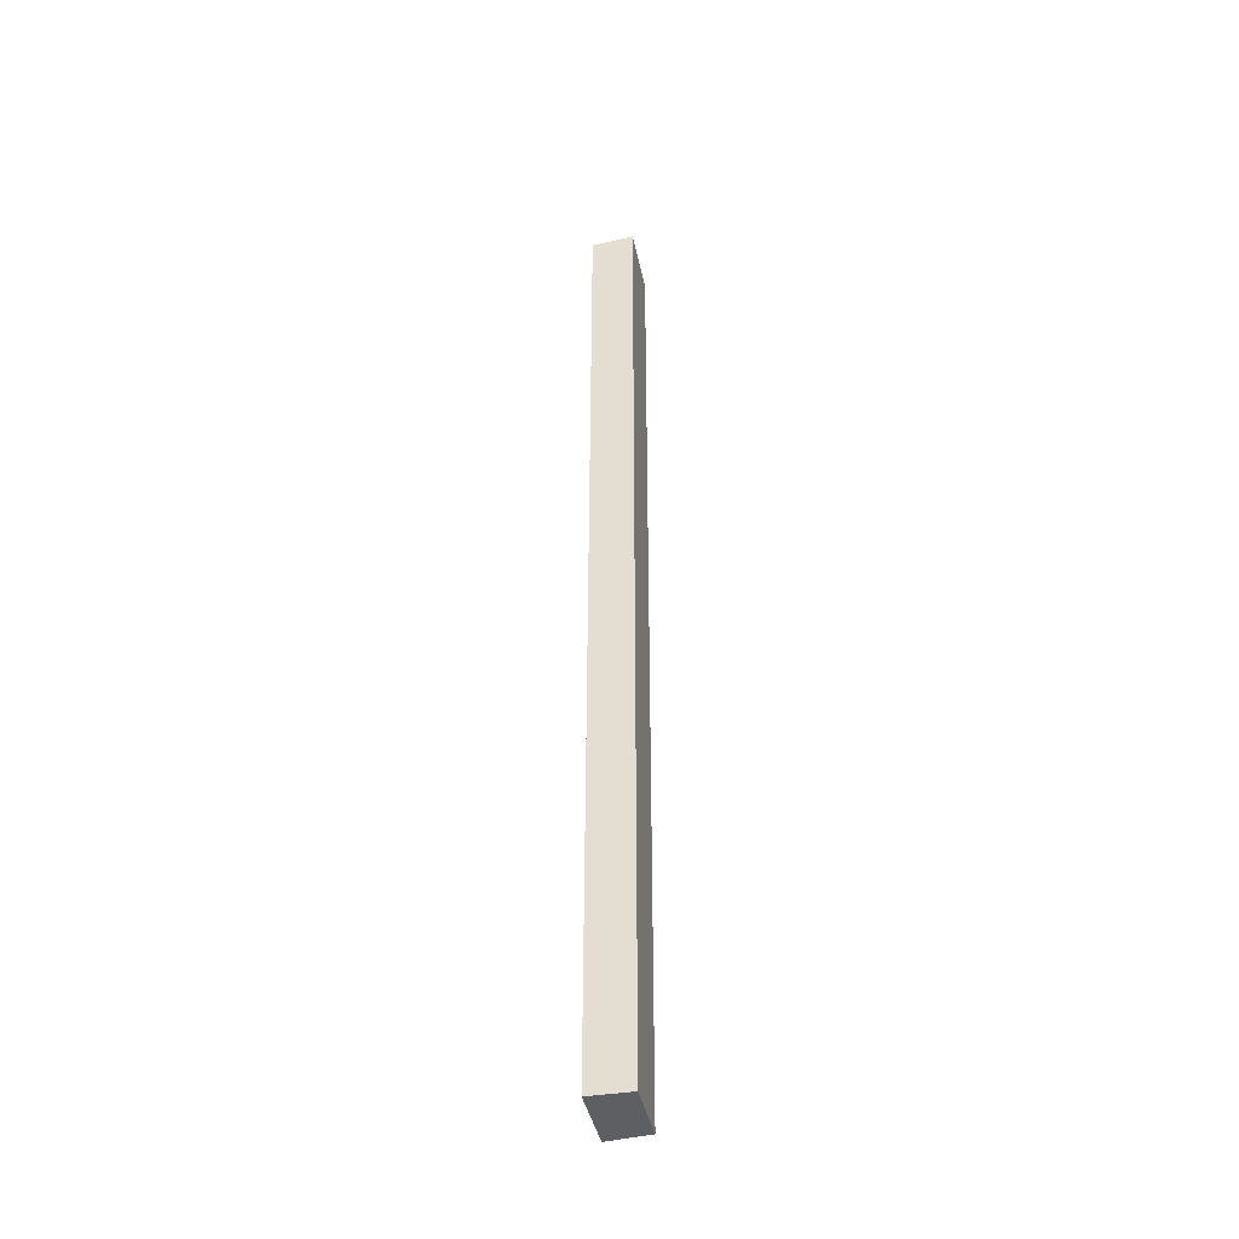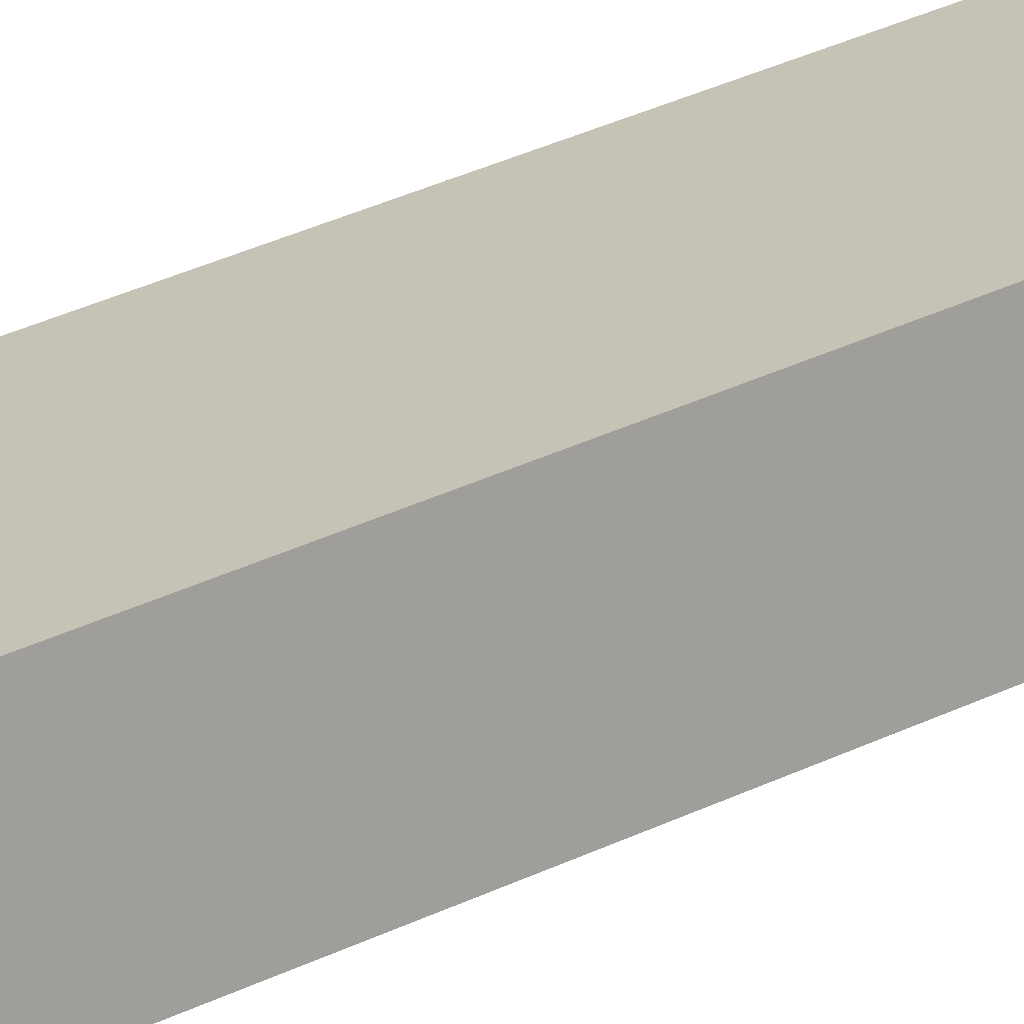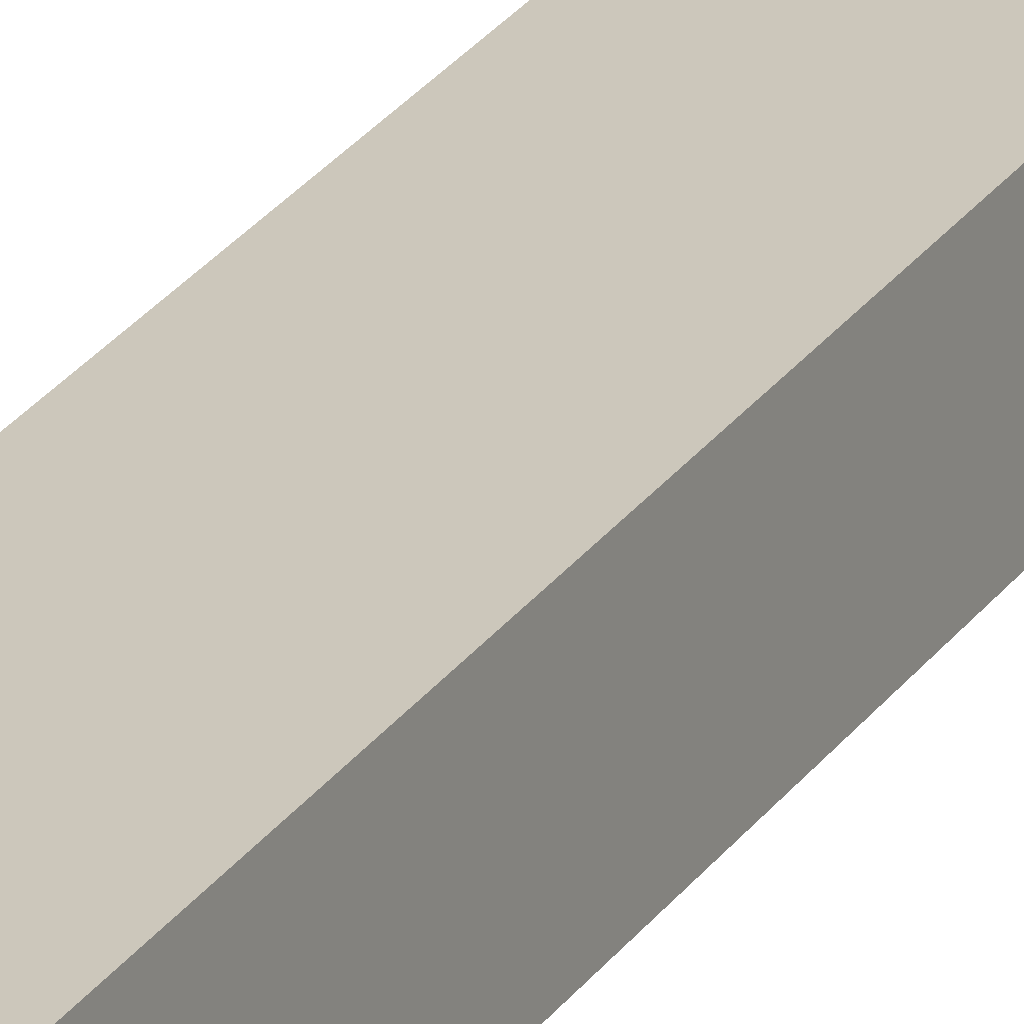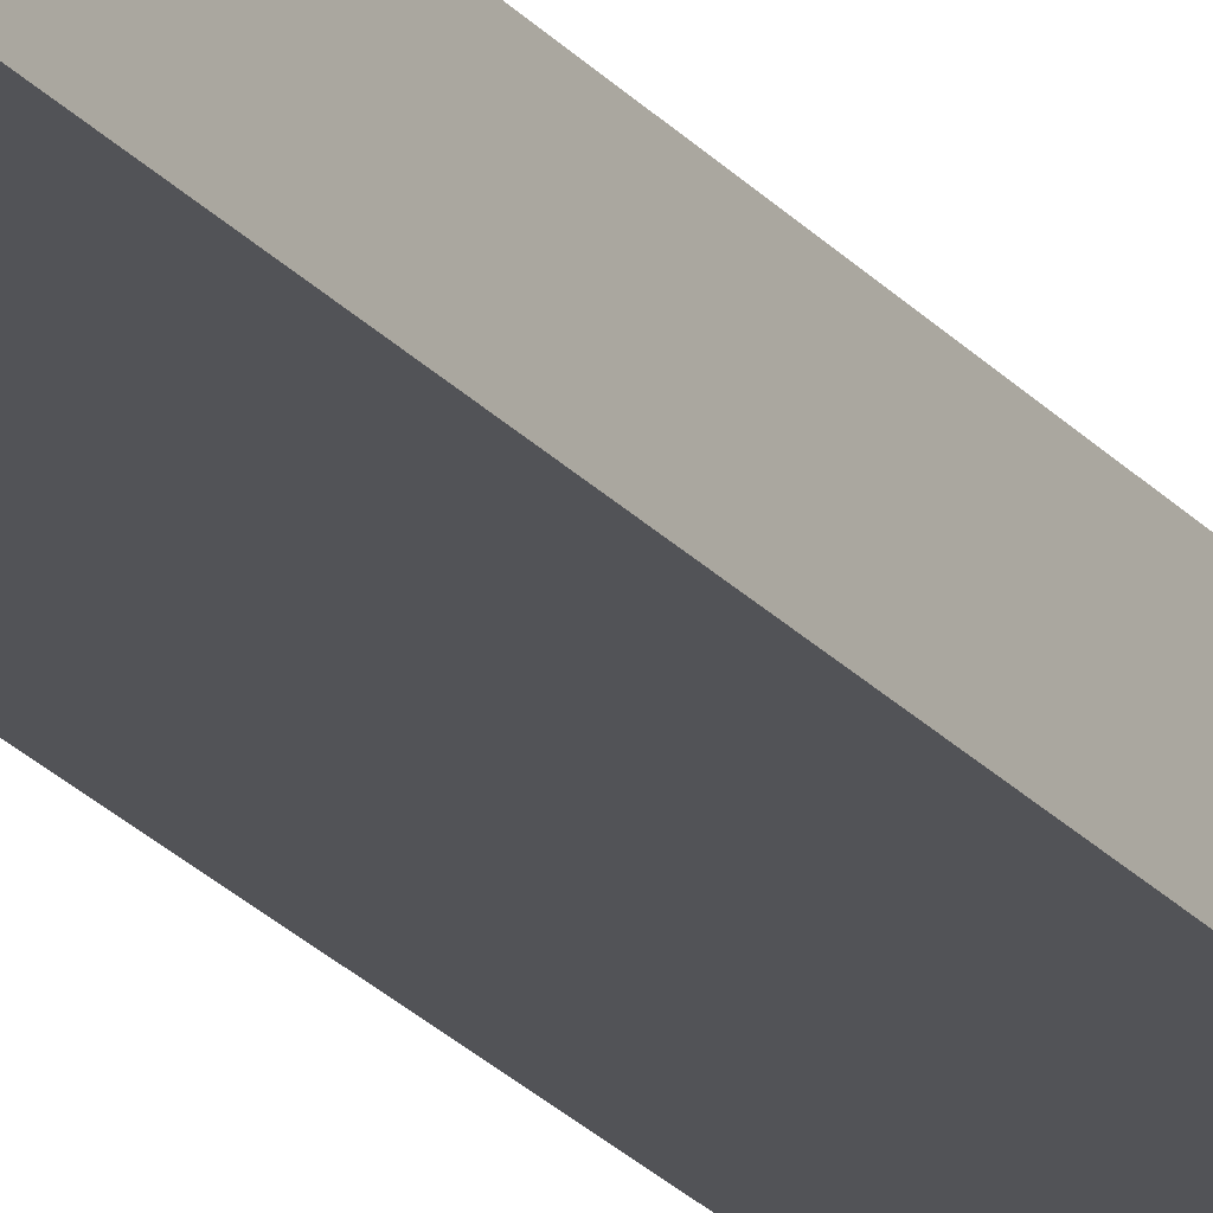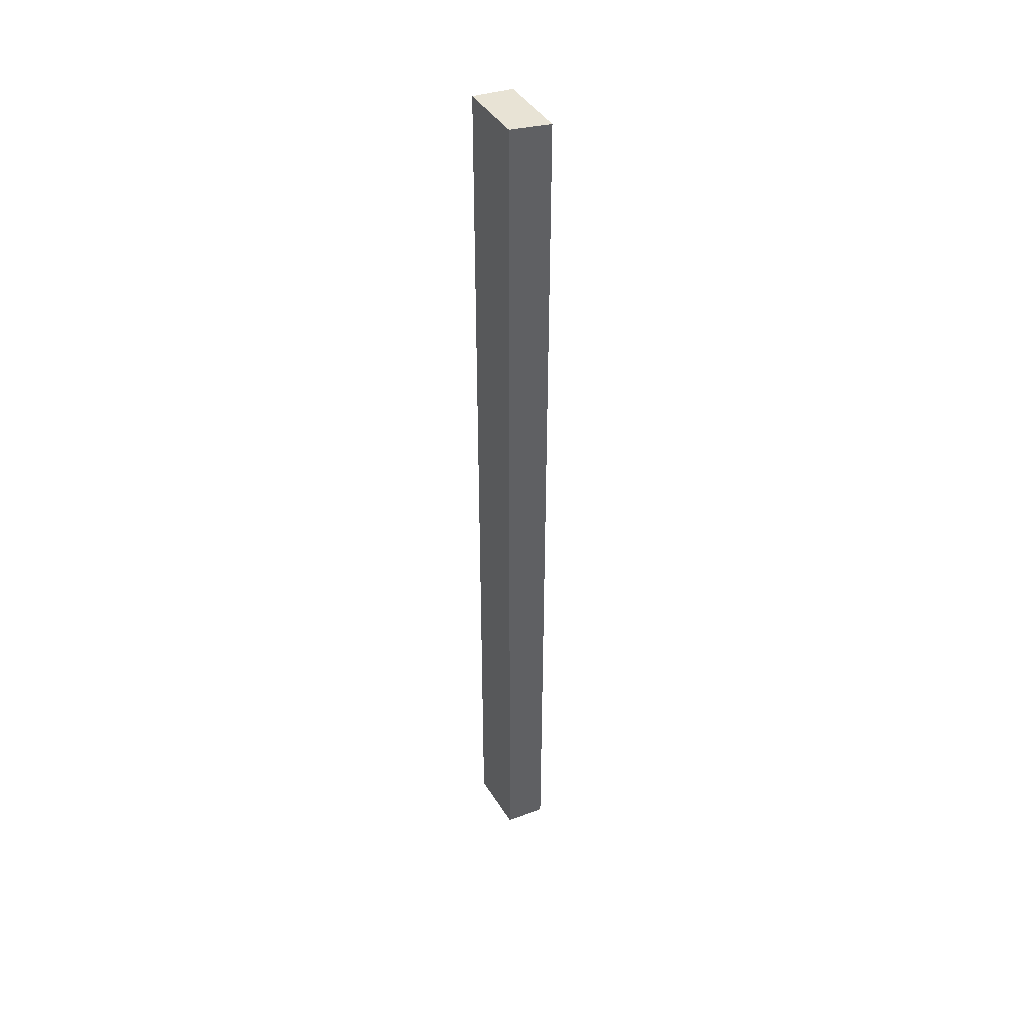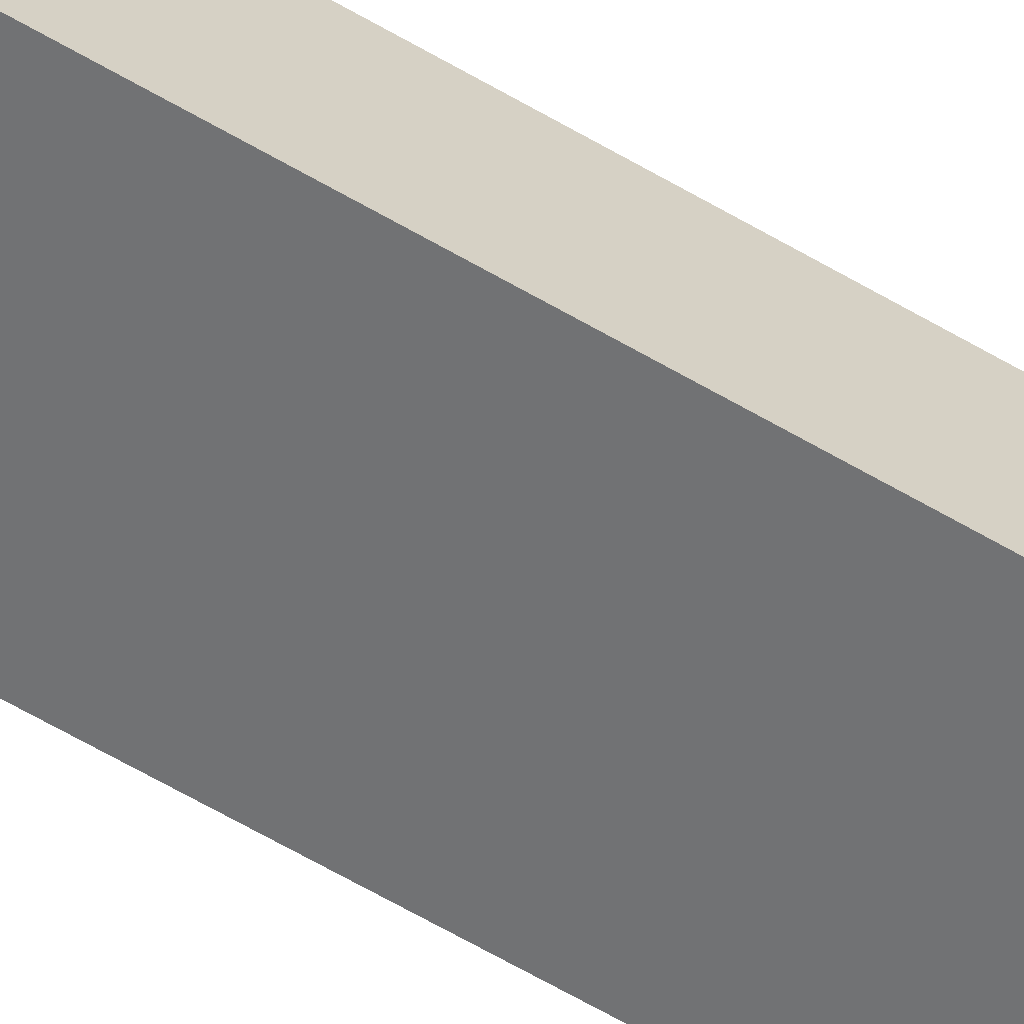
<metadata>
{"format":"obj","ext":"obj","renderer":"f3d","projection":"perspective","resolution":1024,"background":"white","views":[{"elev":-41.1,"azim":-78.5,"up":"+Y"},{"elev":18.9,"azim":41.2,"up":"+Z"},{"elev":21.7,"azim":22.9,"up":"+Z"},{"elev":-22.4,"azim":28.3,"up":"+Z"},{"elev":42.6,"azim":60.6,"up":"+Y"},{"elev":-55.4,"azim":57.3,"up":"+Z"}]}
</metadata>
<code>
g pb_Mesh395370
v -84 -160 -40
v -100 -160 -40
v -84 73 -40
v -100 73 -40
v -100 -160 -40
v -100 -160 -50
v -100 73 -40
v -100 72 -50
v -100 -160 -50
v -83 -160 -50
v -100 72 -50
v -83 72 -50
v -83 -160 -50
v -84 -160 -40
v -83 72 -50
v -84 73 -40
v -84 73 -40
v -100 73 -40
v -83 72 -50
v -100 72 -50
v -83 -160 -50
v -100 -160 -50
v -84 -160 -40
v -100 -160 -40
g pb_Mesh395370_0
f 3 2 1
f 3 4 2
f 7 6 5
f 7 8 6
f 11 10 9
f 11 12 10
f 15 14 13
f 15 16 14
f 19 18 17
f 19 20 18
f 23 22 21
f 23 24 22

</code>
